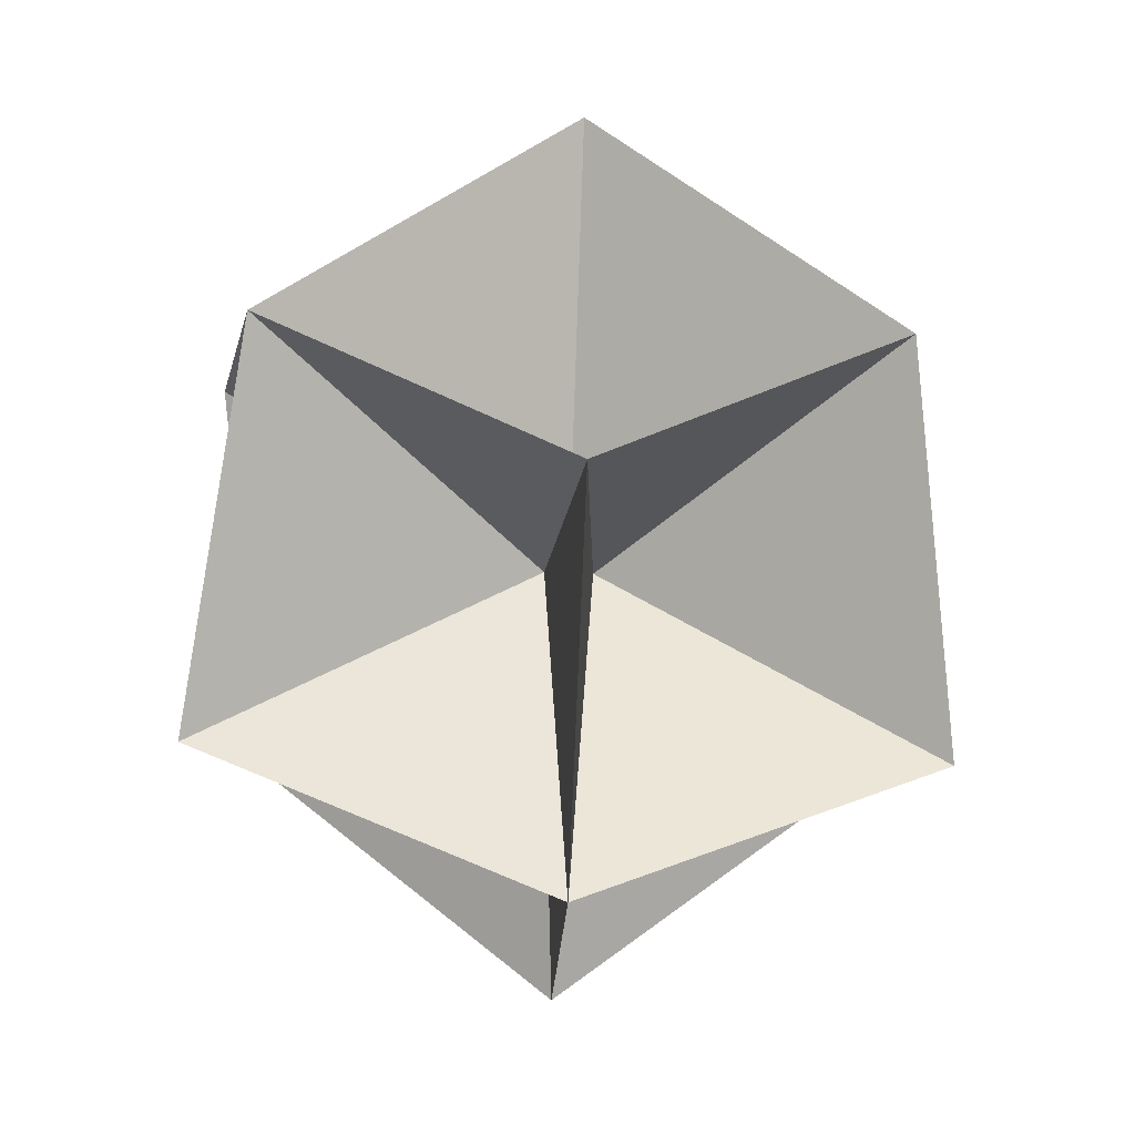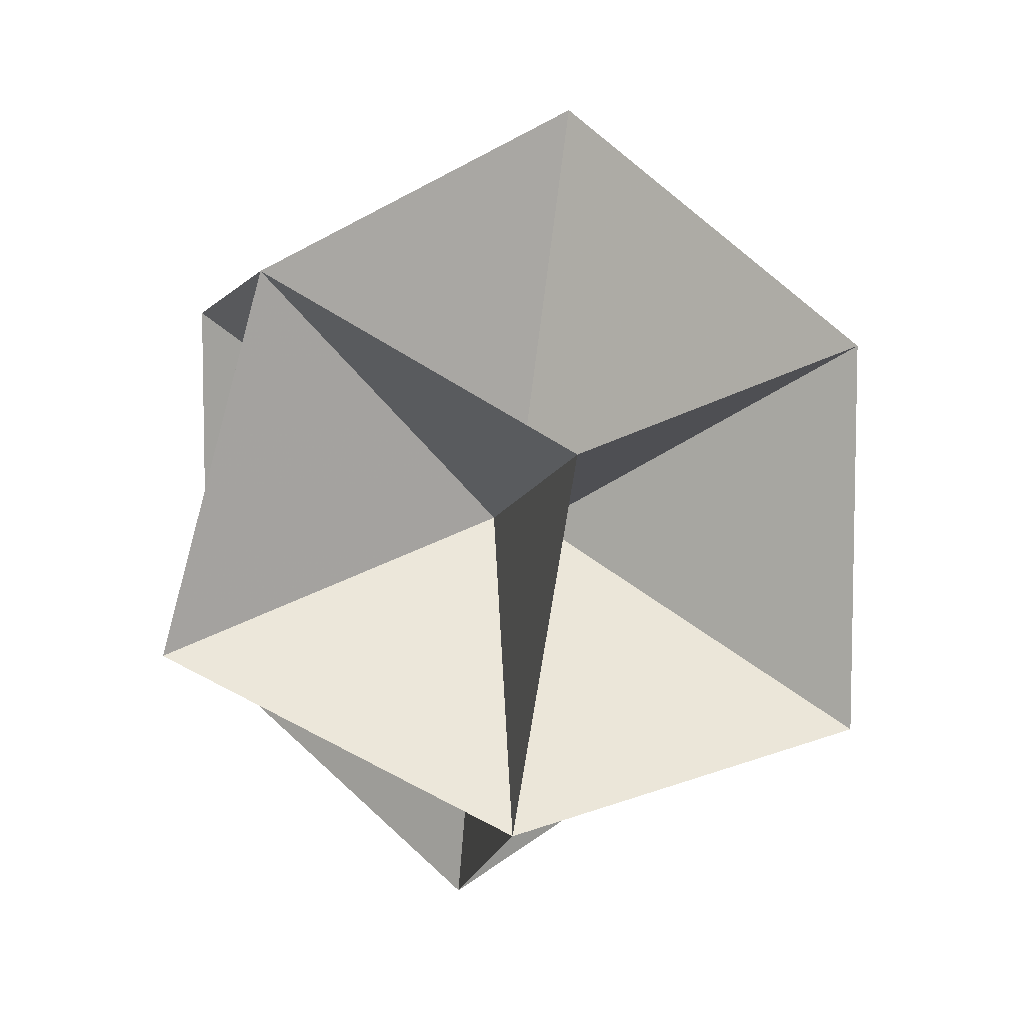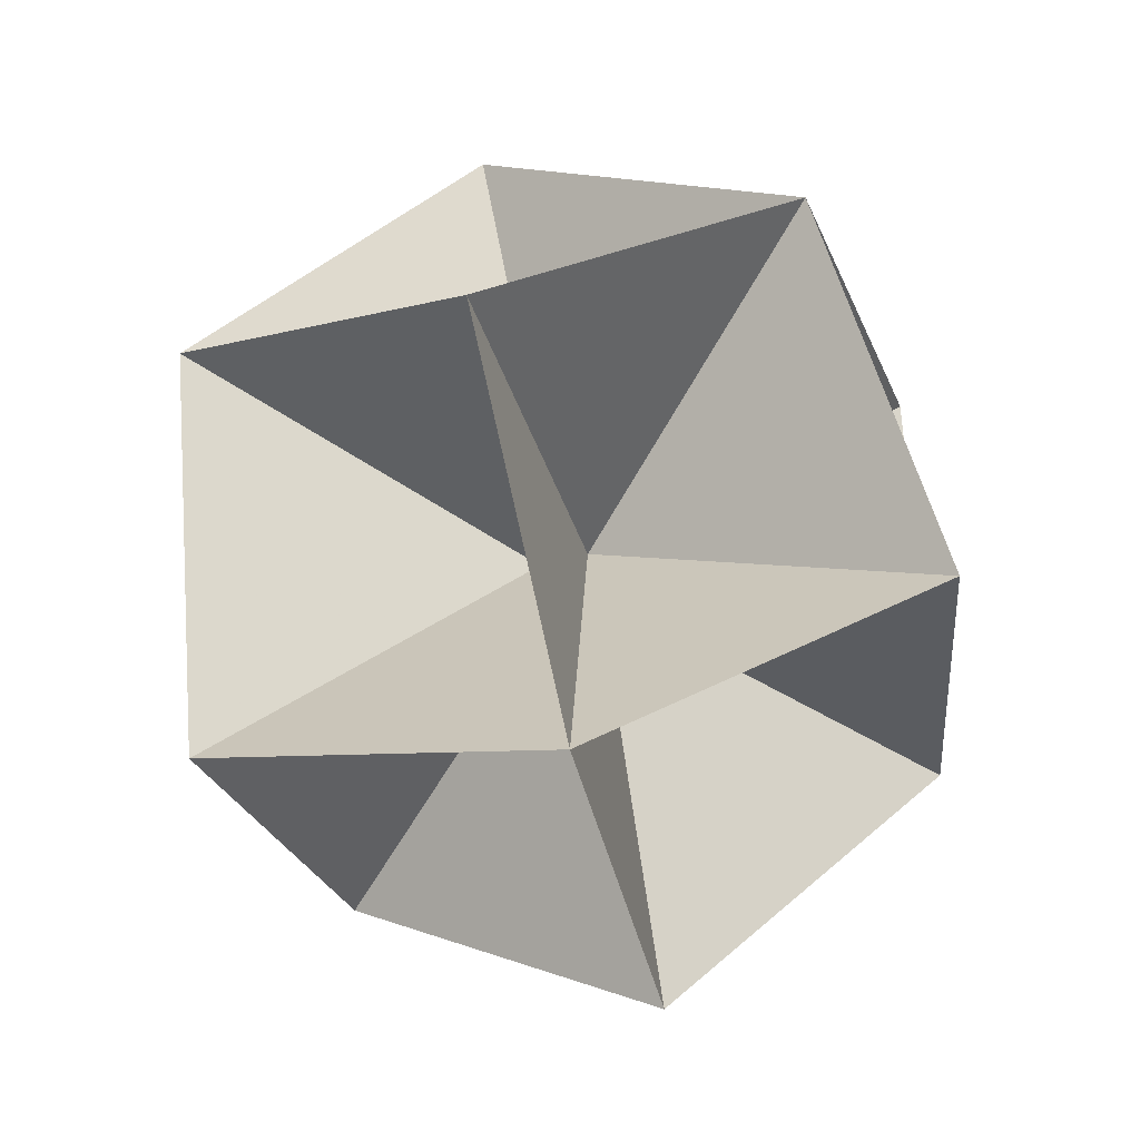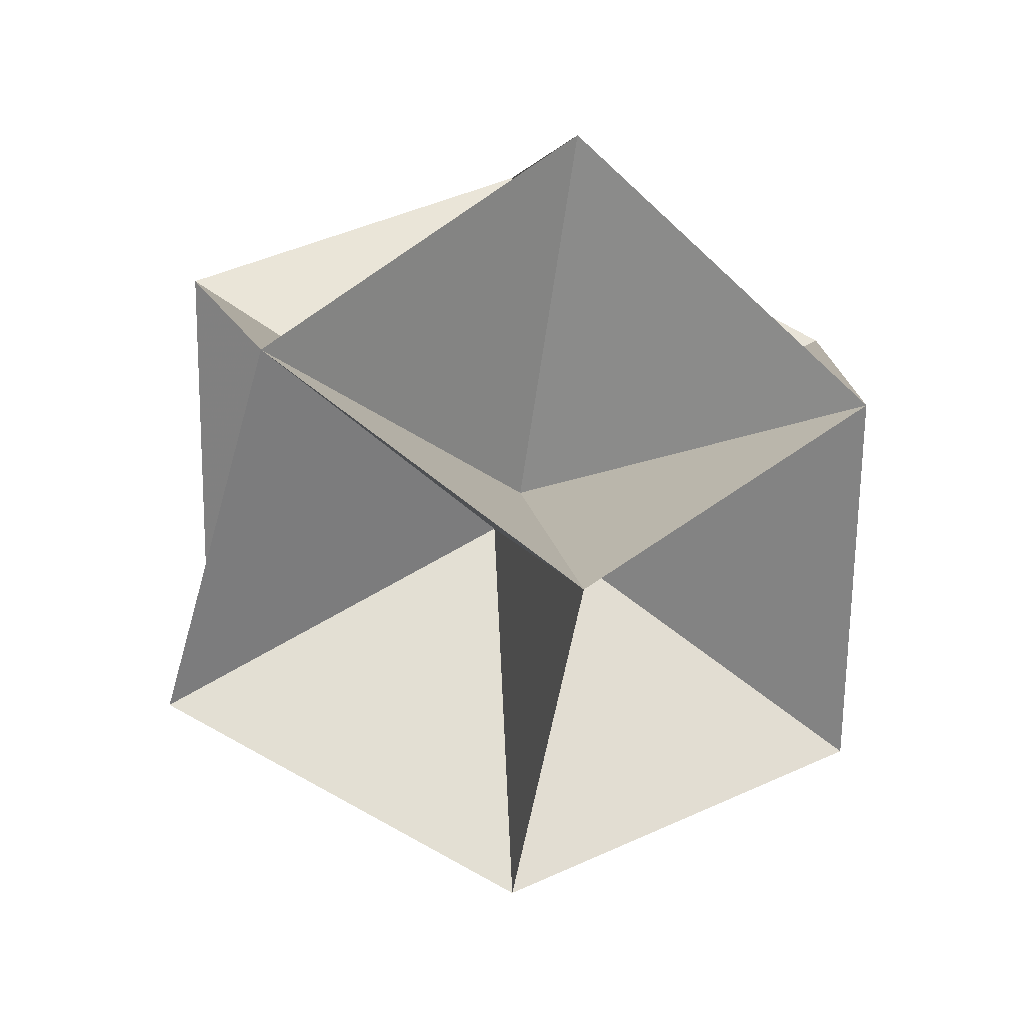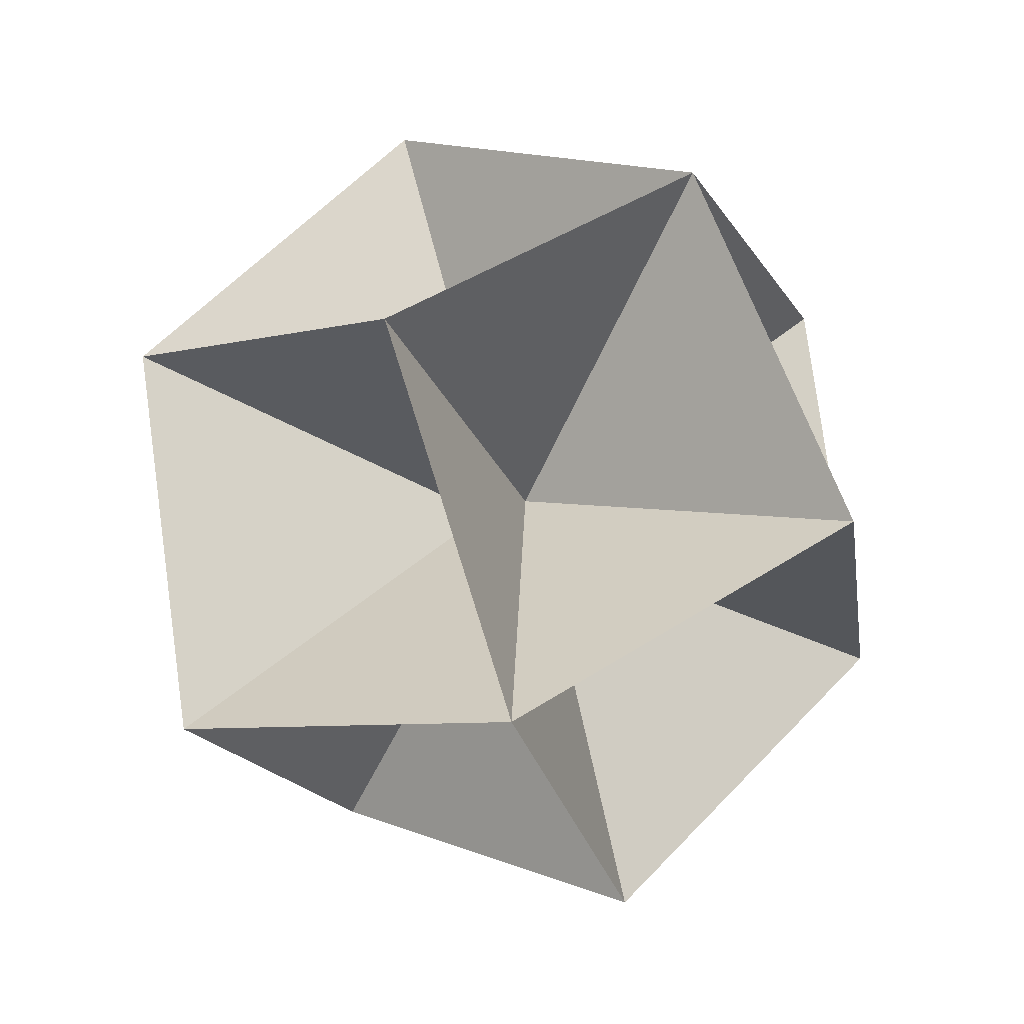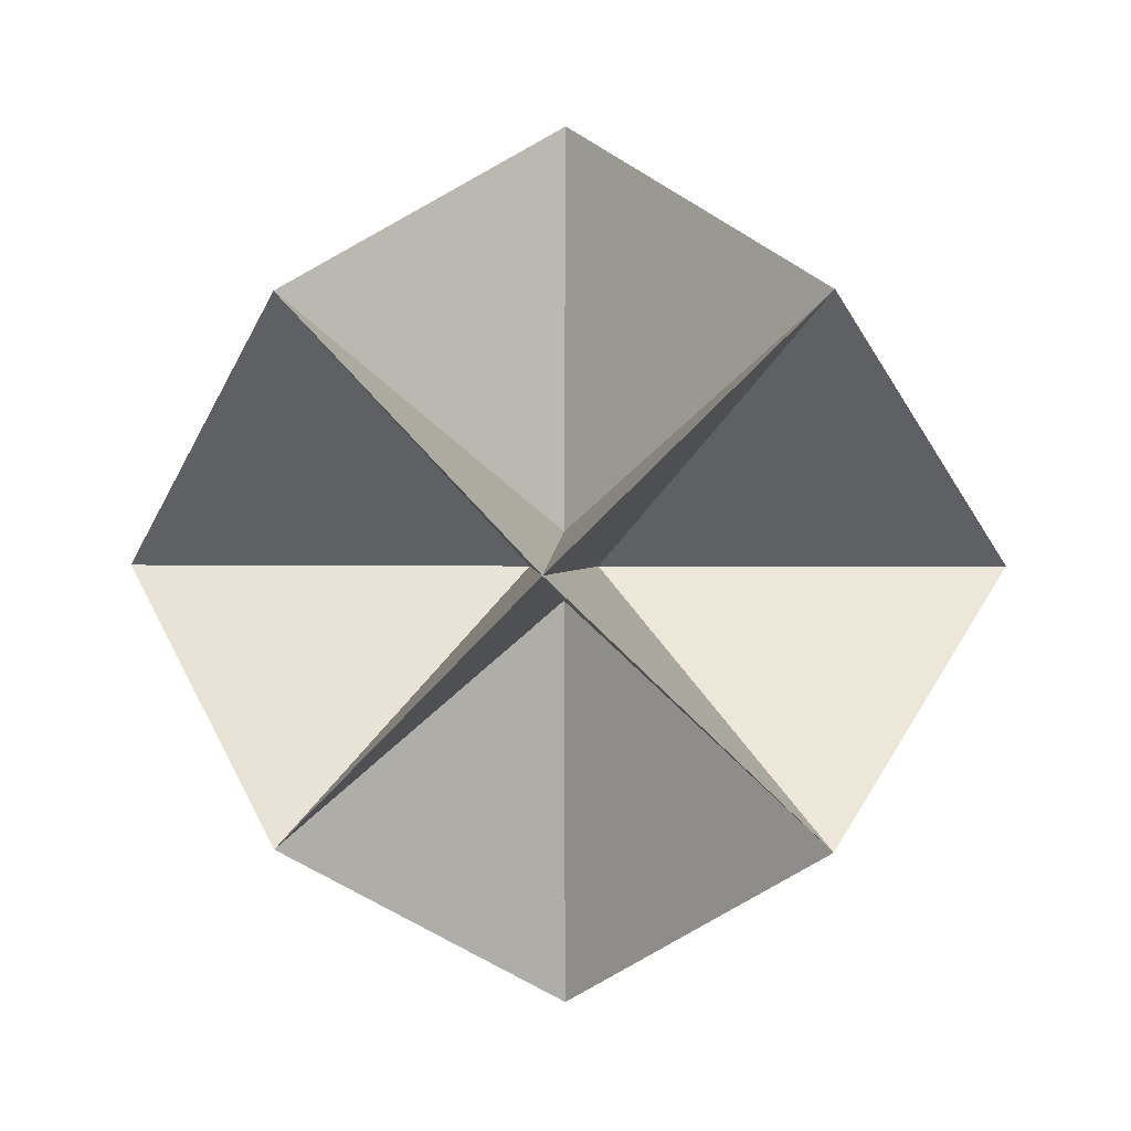
<metadata>
{"format":"obj","ext":"obj","renderer":"f3d","projection":"perspective","resolution":1024,"background":"white","views":[{"elev":-47.3,"azim":42.4,"up":"+Y"},{"elev":-42.7,"azim":125.3,"up":"+Z"},{"elev":-69.6,"azim":-30.6,"up":"+Y"},{"elev":-26.1,"azim":124.3,"up":"+Y"},{"elev":-62.7,"azim":-25.3,"up":"+Z"},{"elev":1.2,"azim":-177.4,"up":"+Y"}]}
</metadata>
<code>
v -0.6327 0.6324 -0.6309
v -0.6319 0.631 0.6331
v -0.6321 -0.6316 -0.6323
v 0.6321 0.6316 0.6323
v 0.6319 -0.631 -0.6331
v -0.6313 -0.633 0.6317
v 0.6327 -0.6324 0.6309
v -0.000473 1.08 0.001174
v -0.000703 0.001174 -1.08
v -1.08 -0.000474 0.000702
v 0.000703 -0.001174 1.08
v 1.08 0.000474 -0.000702
v 0.000473 -1.08 -0.001174
v -9.1e-05 0.08412 -0.08393
v -0.08406 0.08399 0.000146
v 1.8e-05 0.08393 0.08412
v 0.08399 0.08406 3.7e-05
v 0.08397 0.000128 -0.08408
v -1.8e-05 -0.08393 -0.08412
v -0.08408 5.4e-05 -0.08397
v -0.08399 -0.08406 -3.7e-05
v -0.08397 -0.000128 0.08408
v 0.08408 -5.4e-05 0.08397
v 0.08406 -0.08399 -0.000146
v 9.1e-05 -0.08412 0.08393
v 0.6313 0.633 -0.6317
f 1 14 8
f 8 14 26
f 26 14 9
f 9 14 1
f 2 15 8
f 8 15 1
f 1 15 10
f 10 15 2
f 4 16 8
f 8 16 2
f 2 16 11
f 11 16 4
f 26 17 8
f 8 17 4
f 4 17 12
f 12 17 26
f 26 18 12
f 12 18 5
f 5 18 9
f 9 18 26
f 5 19 13
f 13 19 3
f 3 19 9
f 9 19 5
f 3 20 10
f 10 20 1
f 1 20 9
f 9 20 3
f 6 21 10
f 10 21 3
f 3 21 13
f 13 21 6
f 6 22 11
f 11 22 2
f 2 22 10
f 10 22 6
f 4 23 11
f 11 23 7
f 7 23 12
f 12 23 4
f 5 24 12
f 12 24 7
f 7 24 13
f 13 24 5
f 6 25 13
f 13 25 7
f 7 25 11
f 11 25 6
f 1 8 14
f 8 26 14
f 26 9 14
f 9 1 14
f 2 8 15
f 8 1 15
f 1 10 15
f 10 2 15
f 4 8 16
f 8 2 16
f 2 11 16
f 11 4 16
f 26 8 17
f 8 4 17
f 4 12 17
f 12 26 17
f 26 12 18
f 12 5 18
f 5 9 18
f 9 26 18
f 5 13 19
f 13 3 19
f 3 9 19
f 9 5 19
f 3 10 20
f 10 1 20
f 1 9 20
f 9 3 20
f 6 10 21
f 10 3 21
f 3 13 21
f 13 6 21
f 6 11 22
f 11 2 22
f 2 10 22
f 10 6 22
f 4 11 23
f 11 7 23
f 7 12 23
f 12 4 23
f 5 12 24
f 12 7 24
f 7 13 24
f 13 5 24
f 6 13 25
f 13 7 25
f 7 11 25
f 11 6 25

</code>
